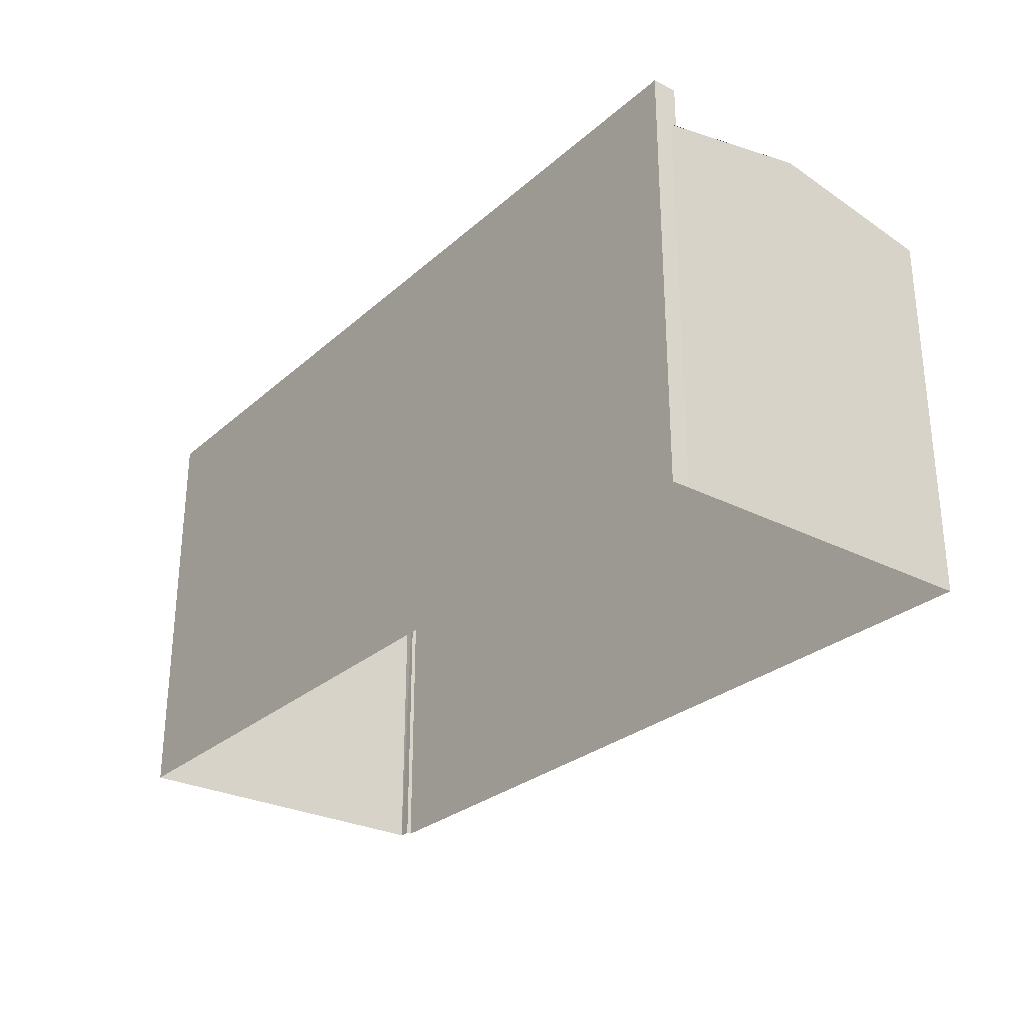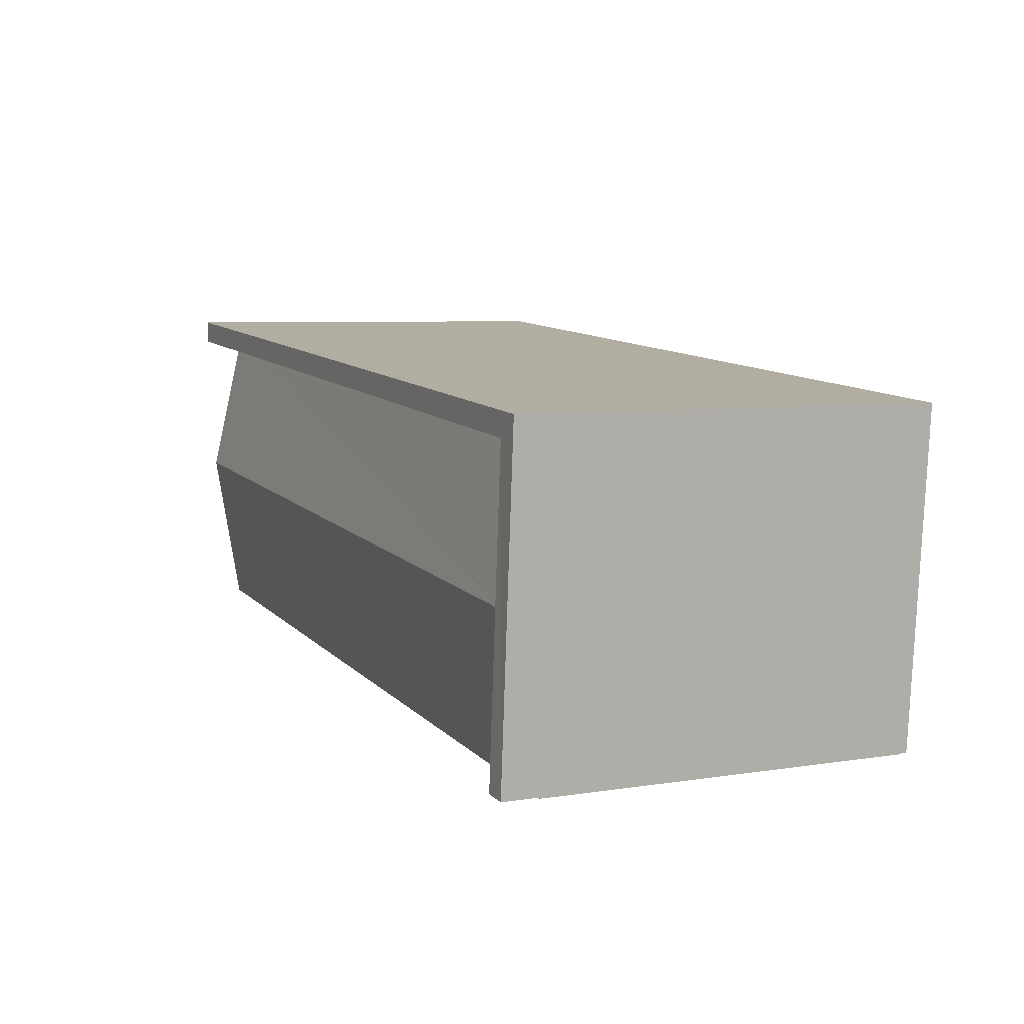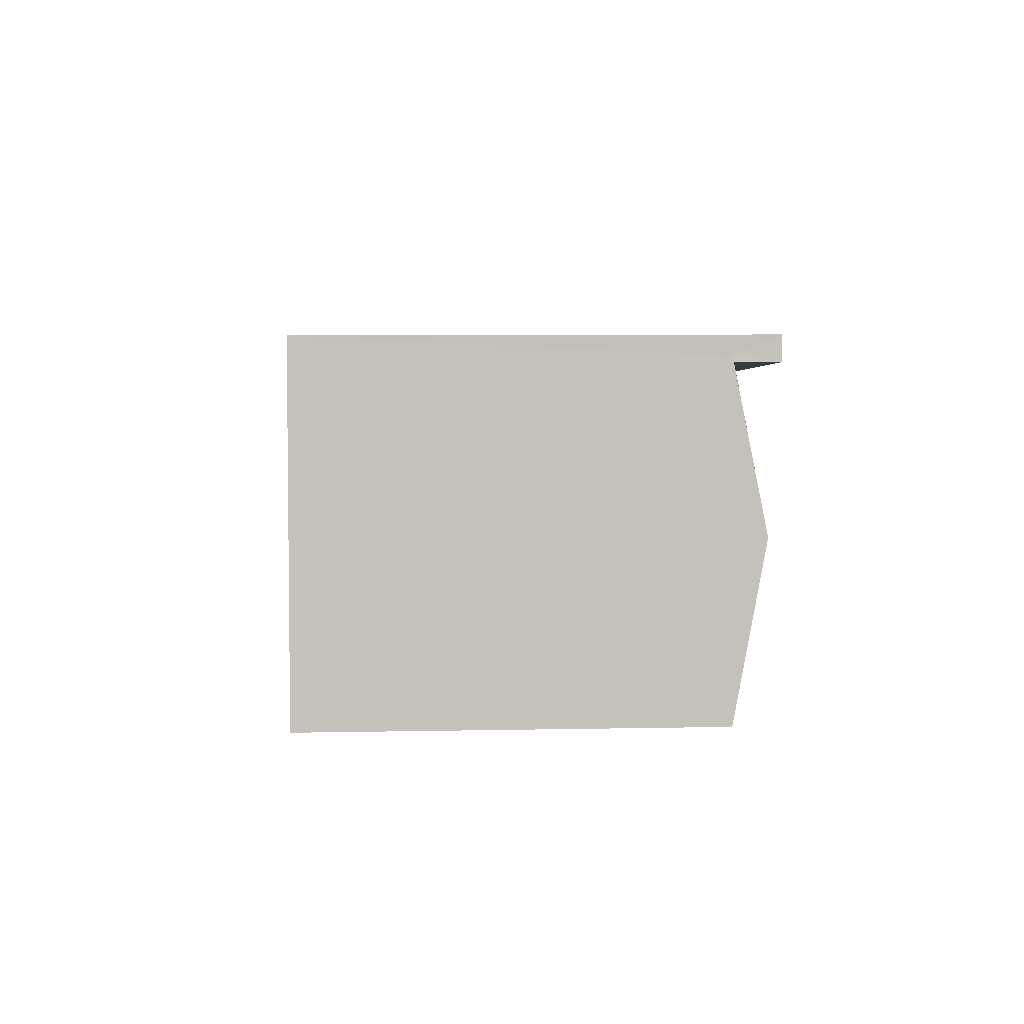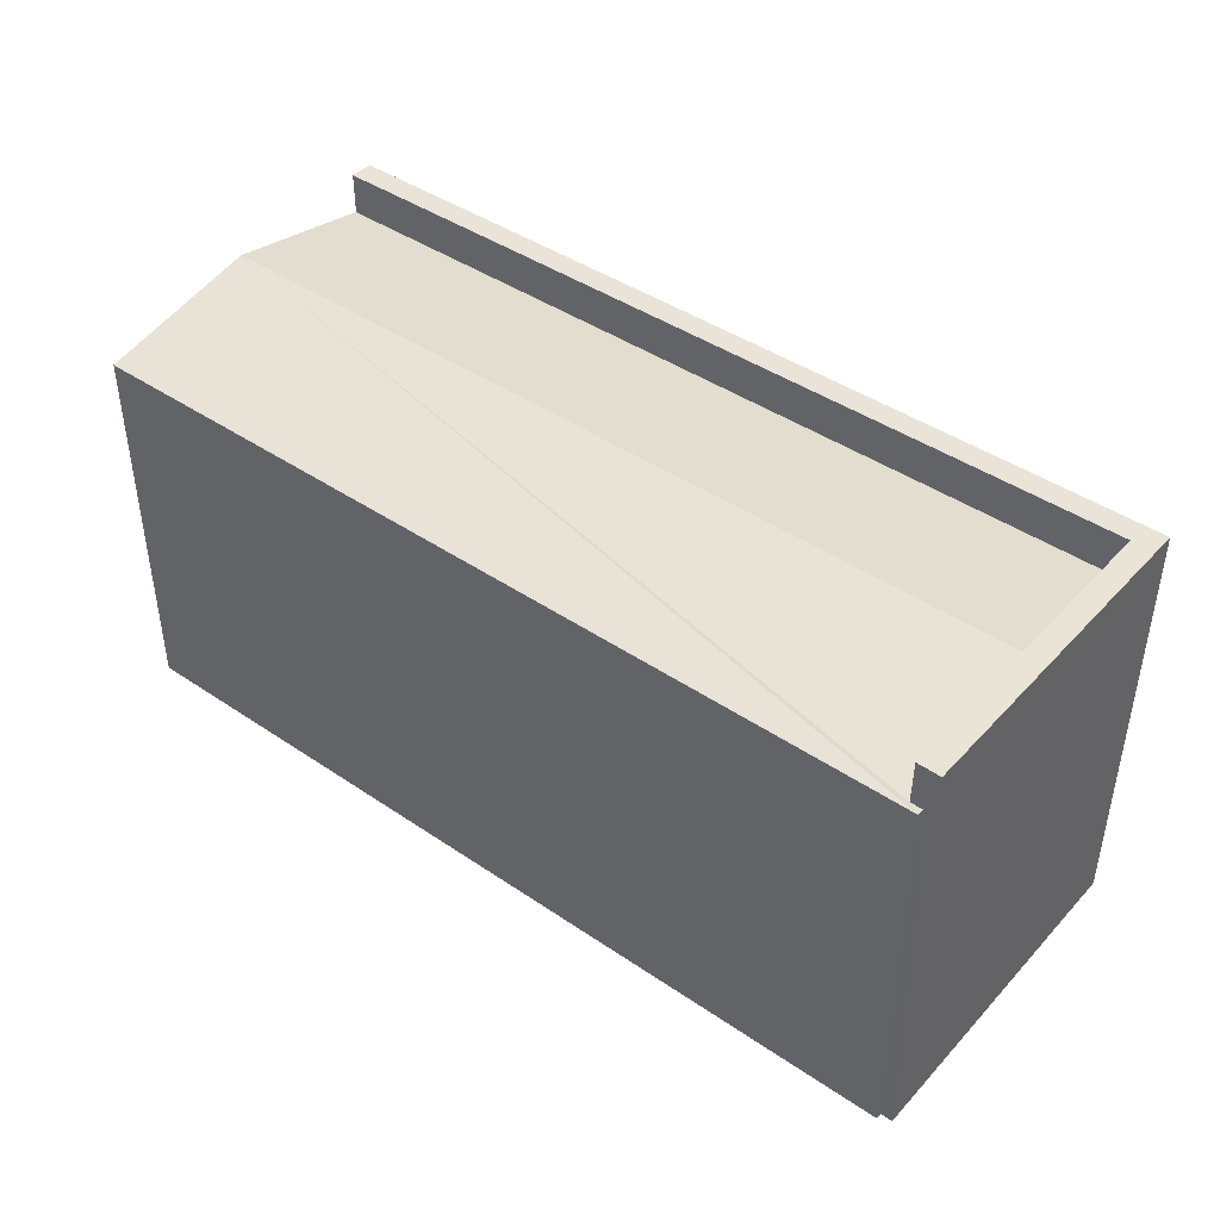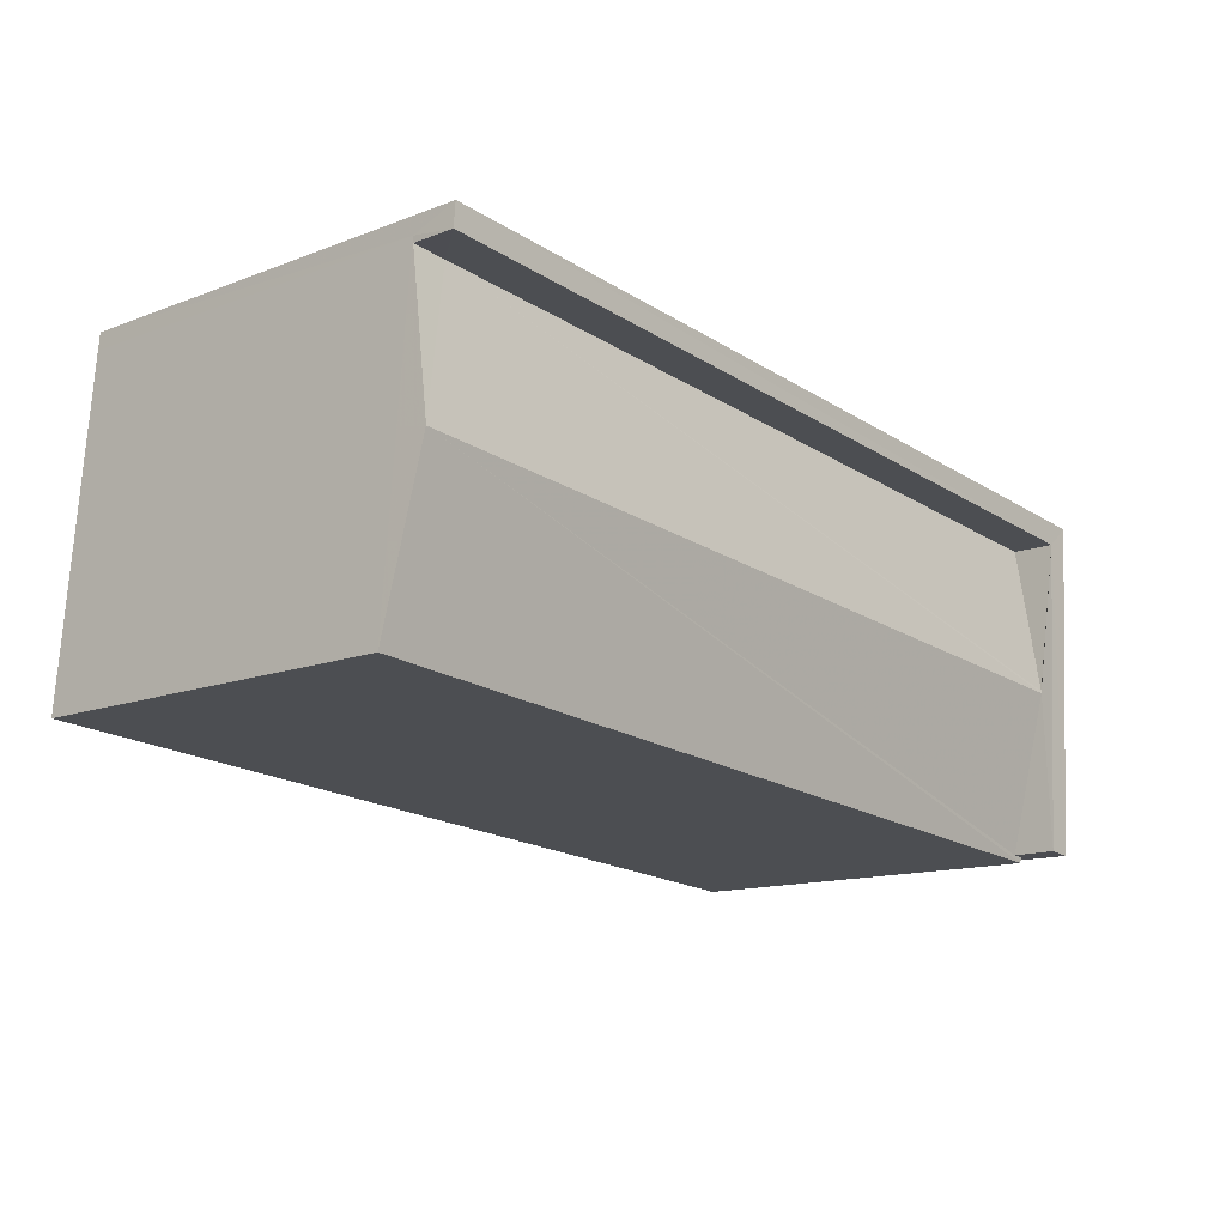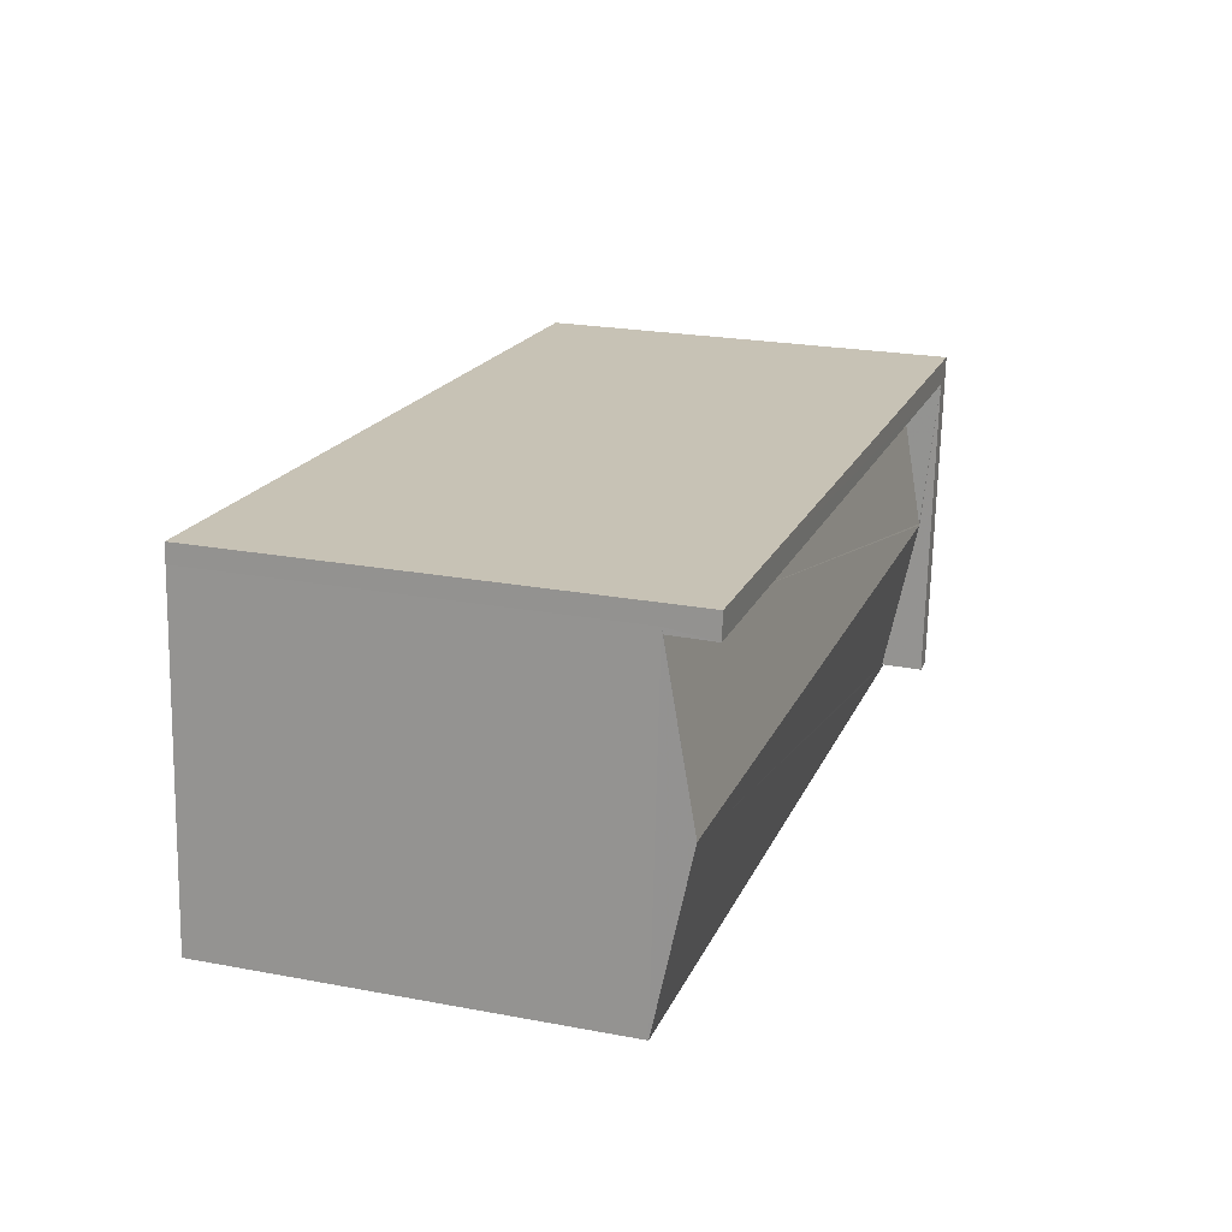
<metadata>
{"format":"obj","ext":"obj","renderer":"f3d","projection":"perspective","resolution":1024,"background":"white","views":[{"elev":-28.2,"azim":-132.0,"up":"+Z"},{"elev":6.2,"azim":64.5,"up":"+Y"},{"elev":6.8,"azim":-92.8,"up":"+Y"},{"elev":43.1,"azim":34.4,"up":"+Z"},{"elev":-13.4,"azim":-49.2,"up":"+Y"},{"elev":23.0,"azim":-72.2,"up":"+Y"}]}
</metadata>
<code>
v -8.88e+04 -1.011e+05 1.807
v -8.88e+04 -1.011e+05 1.807
v -8.88e+04 -1.011e+05 1.808
v -8.879e+04 -1.011e+05 1.808
v -8.879e+04 -1.011e+05 1.808
v -8.88e+04 -1.011e+05 1.806
v -8.879e+04 -1.011e+05 1.807
v -8.879e+04 -1.011e+05 1.808
v -8.879e+04 -1.011e+05 8.83
v -8.88e+04 -1.011e+05 8.326
v -8.879e+04 -1.011e+05 8.837
v -8.88e+04 -1.011e+05 8.837
v -8.88e+04 -1.011e+05 8.326
v -8.88e+04 -1.011e+05 8.306
v -8.88e+04 -1.011e+05 8.306
v -8.879e+04 -1.011e+05 8.326
v -8.879e+04 -1.011e+05 8.326
v -8.879e+04 -1.011e+05 8.308
v -8.879e+04 -1.011e+05 8.327
v -8.88e+04 -1.011e+05 8.307
v -8.88e+04 -1.011e+05 9.041
v -8.879e+04 -1.011e+05 9.041
v -8.879e+04 -1.011e+05 9.041
v -8.879e+04 -1.011e+05 9.043
v -8.88e+04 -1.011e+05 9.041
v -8.879e+04 -1.011e+05 9.043
v -8.88e+04 -1.011e+05 8.306
v -8.879e+04 -1.011e+05 8.308
f 1 2 3
f 4 3 5
f 2 6 7
f 8 5 7
f 3 2 5
f 5 2 7
f 9 10 11
f 11 10 12
f 12 13 14
f 14 13 15
f 10 13 12
f 16 17 18
f 17 12 18
f 17 11 12
f 19 10 9
f 20 18 12
f 21 22 23
f 23 22 24
f 21 25 22
f 24 22 26
f 15 27 14
f 21 7 6
f 21 23 7
f 25 10 22
f 22 10 19
f 13 10 25
f 4 20 3
f 4 18 20
f 13 25 15
f 2 27 6
f 15 25 27
f 6 27 21
f 27 25 21
f 23 24 8
f 7 23 8
f 2 1 14
f 27 2 14
f 14 1 3
f 20 14 3
f 12 14 20
f 28 16 18
f 19 9 22
f 11 26 22
f 11 17 26
f 9 11 22
f 8 28 5
f 17 16 26
f 24 28 8
f 16 28 24
f 16 24 26
f 5 18 4
f 5 28 18

</code>
